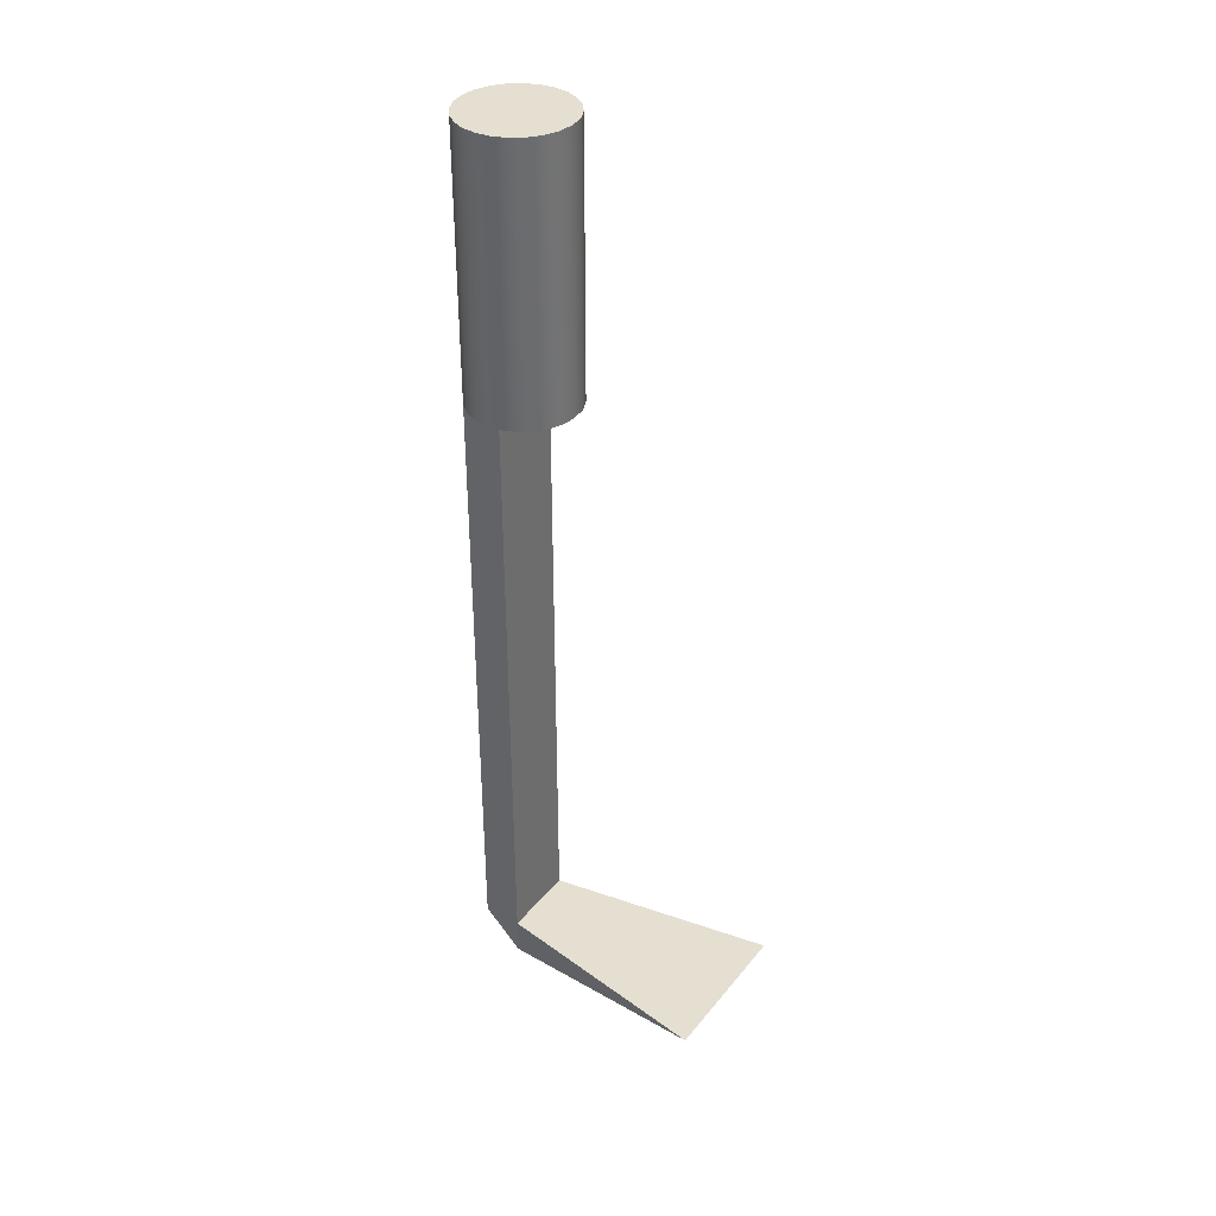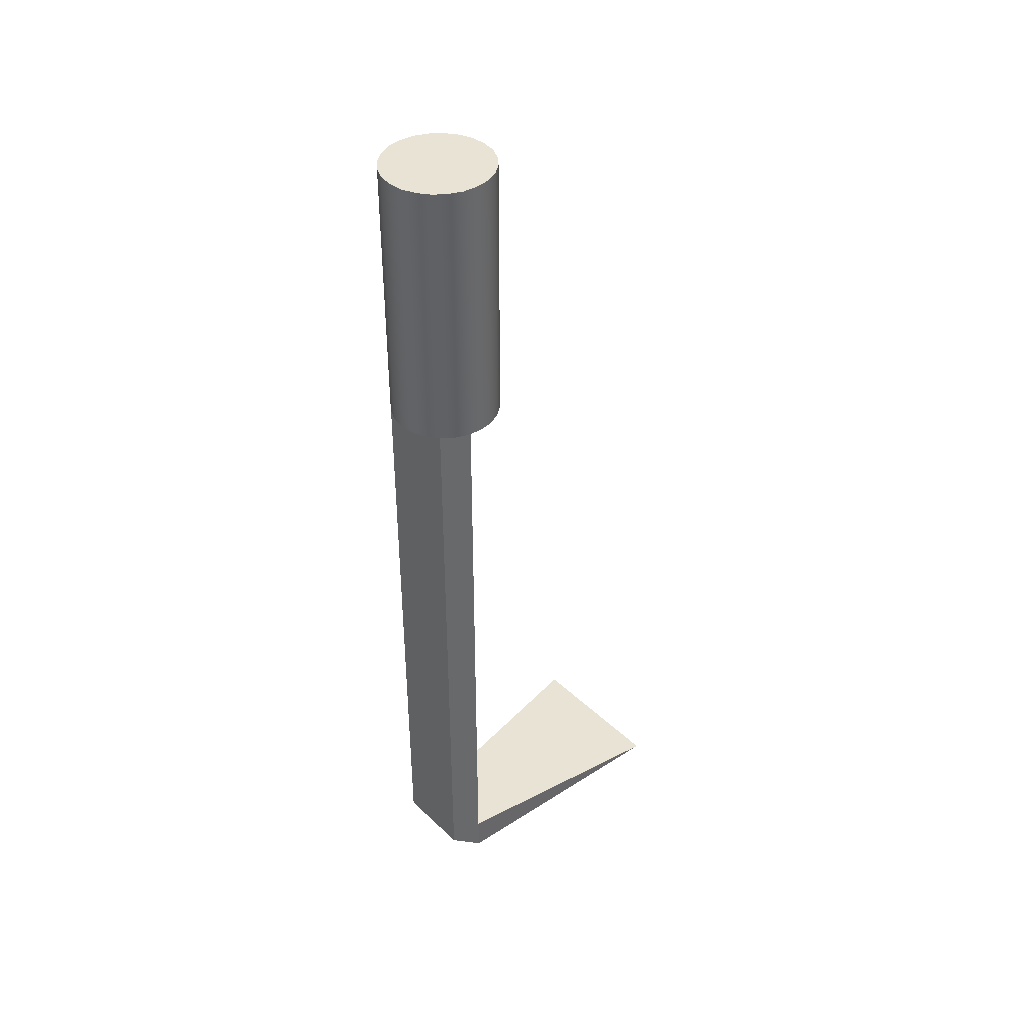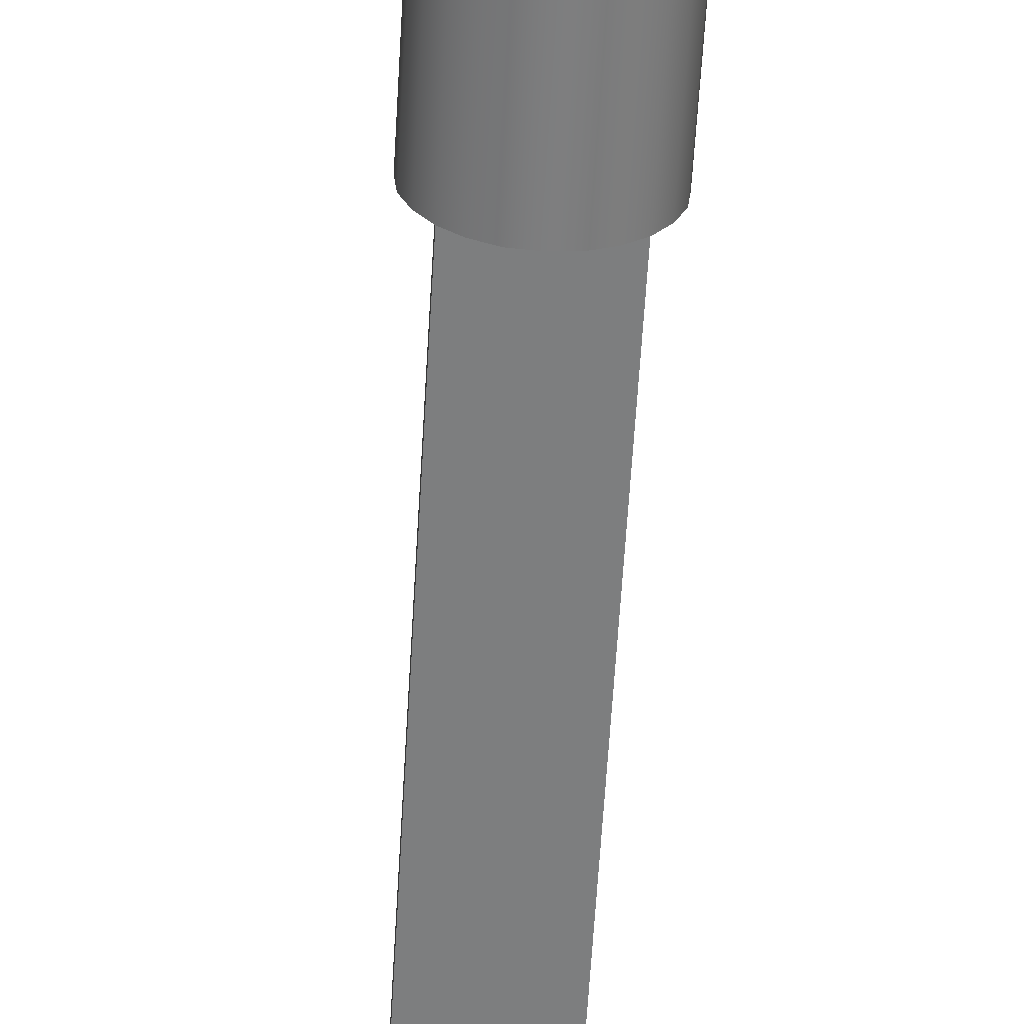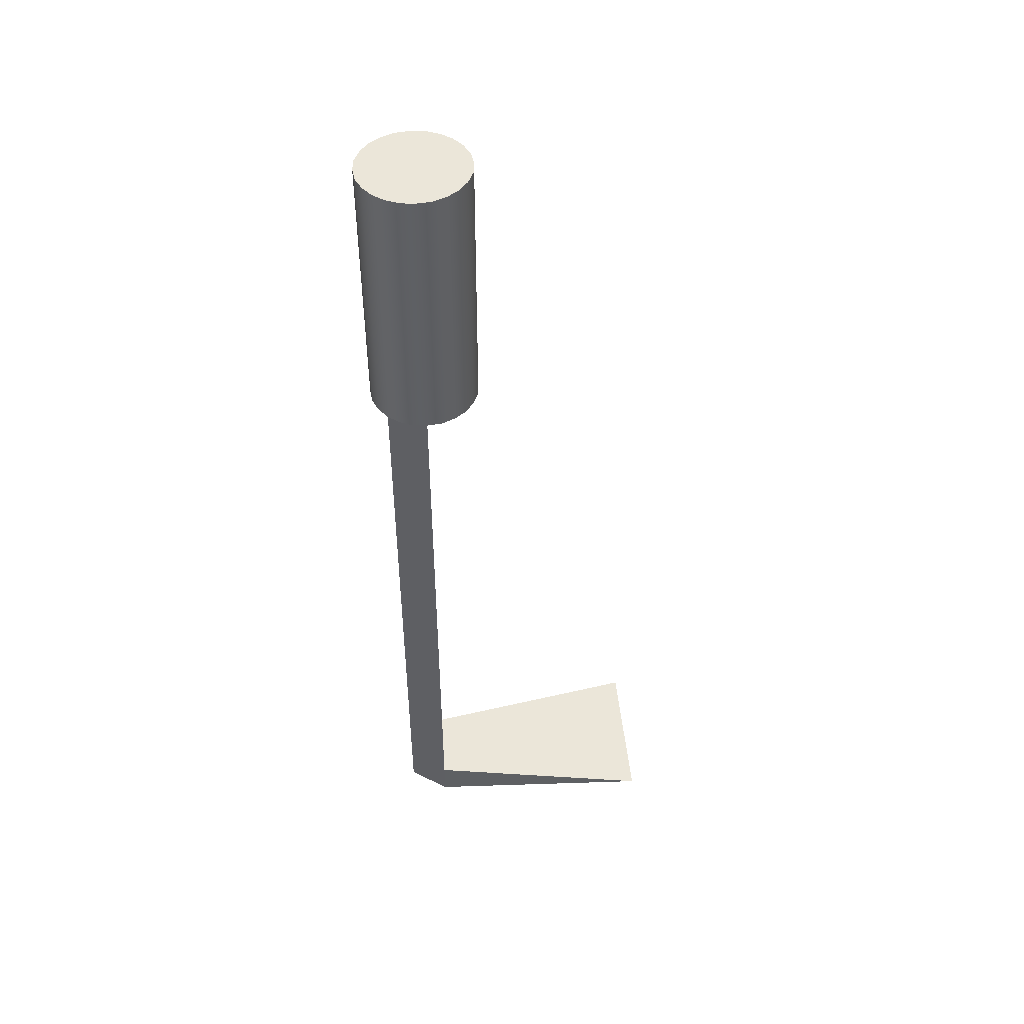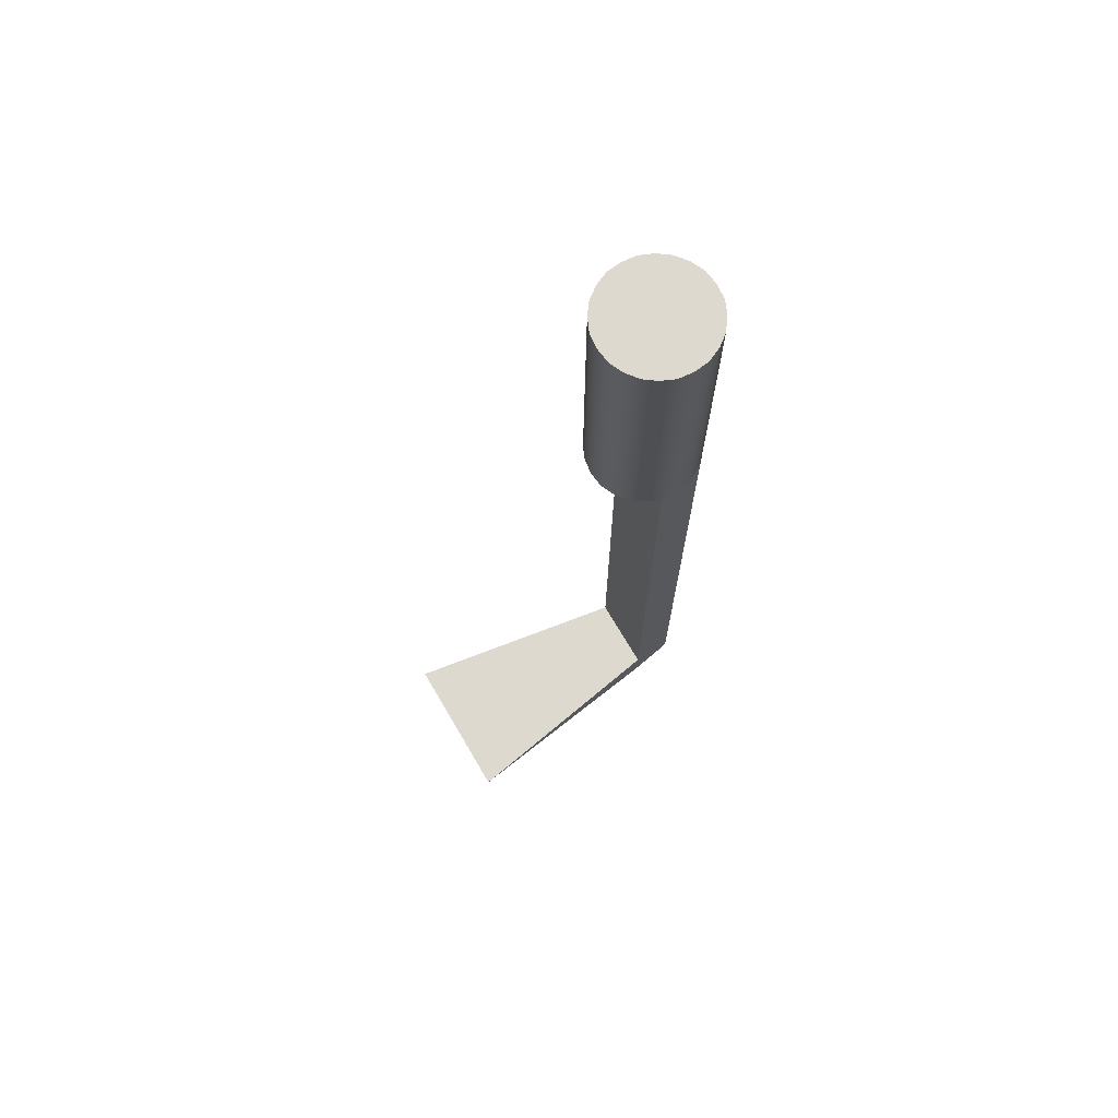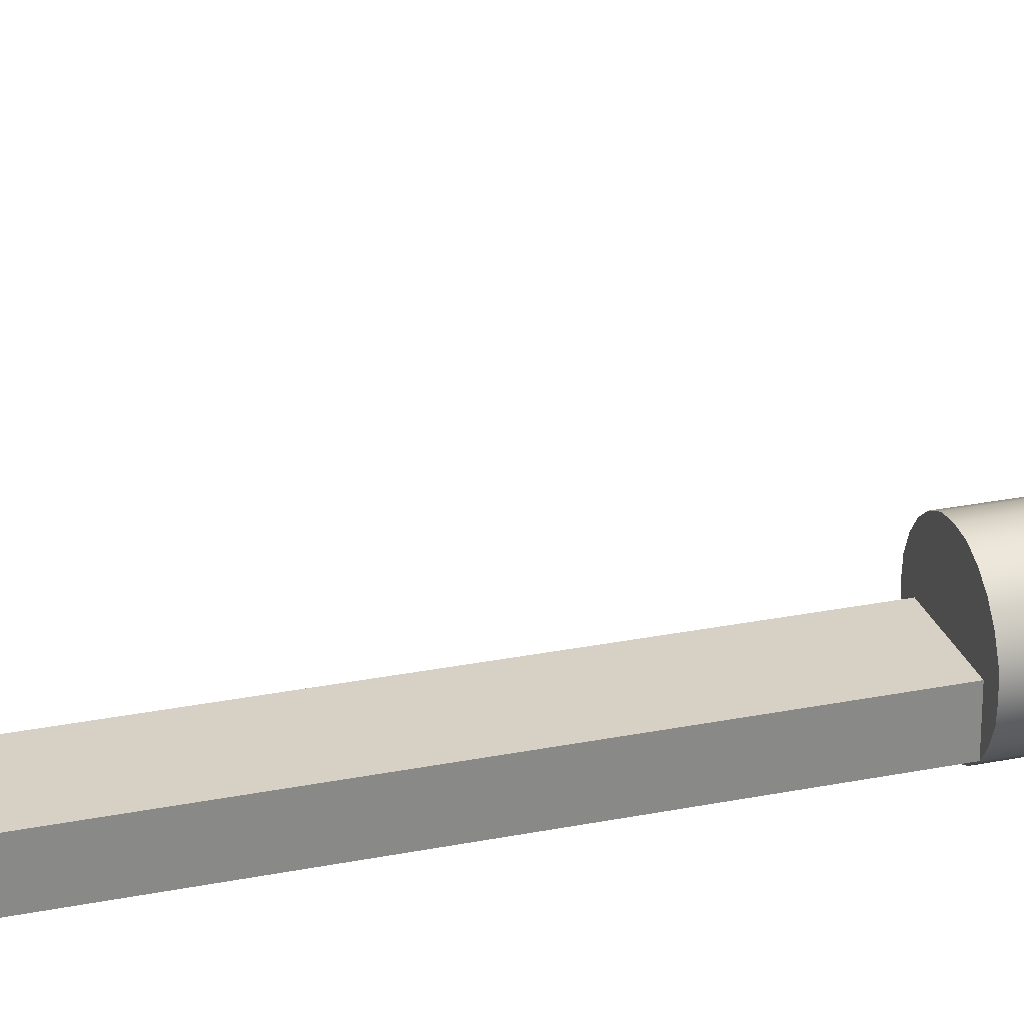
<metadata>
{"format":"obj","ext":"obj","renderer":"f3d","projection":"perspective","resolution":1024,"background":"white","views":[{"elev":36.7,"azim":123.7,"up":"+Z"},{"elev":41.0,"azim":48.5,"up":"+Z"},{"elev":-59.3,"azim":-3.3,"up":"+Y"},{"elev":47.2,"azim":84.6,"up":"+Z"},{"elev":71.7,"azim":-120.5,"up":"+Z"},{"elev":26.7,"azim":-107.4,"up":"+Y"}]}
</metadata>
<code>
v   0.01  -0.01  -0.23
v  -0.01  -0.01  -0.07
v  -0.01  -0.01  -0.23
v   0.01  -0.01  -0.07
v   0.01  -0  -0.07
v   0.01  -0  -0.2302
v   0.01  -0  -0.24
v   0.02   0.06  -0.2302
v  -0.01  -0  -0.24
v   0.01   0.04  -0.24
v  -0.01   0.04  -0.24
v  -0.02   0.06  -0.2302
v  -0.01  -0  -0.2302
v   0.0037  -0.0137   0
v  -0.0037  -0.0137   0
v   0  -0.0141   0
v  -0.0071  -0.0122   0
v   0.0071  -0.0122   0
v  -0.01  -0.01   0
v   0.01  -0.01   0
v   0.0122  -0.0071  -0
v  -0.0122  -0.0071   0
v  -0.0137  -0.0037   0
v   0.0137  -0.0037  -0
v  -0.0141  -0   0
v   0.0141   0  -0
v  -0.0137   0.0037   0
v   0.0137   0.0037  -0
v  -0.0122   0.0071   0
v   0.0122   0.0071  -0
v  -0.01   0.01  -0
v   0.01   0.01  -0
v   0.0071   0.0122  -0
v  -0.0071   0.0122  -0
v  -0.0037   0.0137  -0
v   0.0037   0.0137  -0
v  -0   0.0141  -0
v   0.01   0.01  -0.0635
v   0.0122   0.0071  -0.07
v   0.01   0.01  -0.07
v   0.0137   0.0037  -0.07
v   0.0141  -0  -0.07
v   0.0137  -0.0037  -0.07
v   0.0122  -0.0071  -0.07
v   0.0071  -0.0122  -0.07
v   0.0037  -0.0137  -0.07
v   0  -0.0141  -0.07
v  -0.0037  -0.0137  -0.07
v  -0.0071  -0.0122  -0.07
v  -0.0122  -0.0071  -0.07
v  -0.0137  -0.0037  -0.07
v  -0.0141  -0  -0.07
v  -0.0137   0.0037  -0.07
v  -0.0122   0.0071  -0.07
v  -0.01   0.01  -0.0635
v  -0.01   0.01  -0.07
v  -0.0071   0.0122  -0.07
v  -0.0037   0.0137  -0.07
v  -0   0.0141  -0.07
v   0.0037   0.0137  -0.07
v   0.0071   0.0122  -0.07
v  -0.01  -0  -0.07
f 1 2 3
f 2 1 4
f 1 5 4
f 5 1 6
f 6 1 7
f 7 8 6
f 9 10 7
f 10 9 11
f 8 7 10
f 12 11 9
f 9 13 12
f 9 1 3
f 1 9 7
f 14 15 16
f 15 14 17
f 17 14 18
f 17 18 19
f 19 18 20
f 19 20 21
f 19 21 22
f 22 21 23
f 23 21 24
f 23 24 25
f 25 24 26
f 25 26 27
f 27 26 28
f 27 28 29
f 29 28 30
f 29 30 31
f 31 30 32
f 31 32 33
f 31 33 34
f 34 33 35
f 35 33 36
f 35 36 37
f 30 38 32
f 38 30 39
f 38 39 40
f 41 30 28
f 30 41 39
f 42 28 26
f 28 42 41
f 43 26 24
f 26 43 42
f 44 24 21
f 24 44 43
f 4 21 20
f 21 4 44
f 4 18 45
f 18 4 20
f 45 14 46
f 14 45 18
f 46 16 47
f 16 46 14
f 47 15 48
f 15 47 16
f 48 17 49
f 17 48 15
f 49 19 2
f 19 49 17
f 22 2 19
f 2 22 50
f 23 50 22
f 50 23 51
f 25 51 23
f 51 25 52
f 27 52 25
f 52 27 53
f 29 53 27
f 53 29 54
f 31 54 29
f 54 31 55
f 54 55 56
f 34 55 31
f 55 34 56
f 56 34 57
f 35 57 34
f 57 35 58
f 37 58 35
f 58 37 59
f 36 59 37
f 59 36 60
f 33 60 36
f 60 33 61
f 32 61 33
f 61 32 40
f 40 32 38
f 5 13 62
f 13 5 6
f 62 3 2
f 3 62 13
f 3 13 9
f 48 46 47
f 46 48 49
f 46 49 45
f 45 49 2
f 45 2 4
f 50 62 2
f 62 50 51
f 62 51 52
f 62 52 5
f 5 44 4
f 44 5 43
f 43 5 42
f 42 5 52
f 42 52 53
f 42 53 41
f 41 53 54
f 41 54 39
f 39 54 56
f 39 56 40
f 40 56 57
f 40 57 61
f 61 57 58
f 61 58 60
f 60 58 59
f 9 8 7
f 8 9 12
f 7 8 9
f 12 9 8
f 12 10 11
f 10 12 8
f 8 13 6
f 13 8 12

</code>
